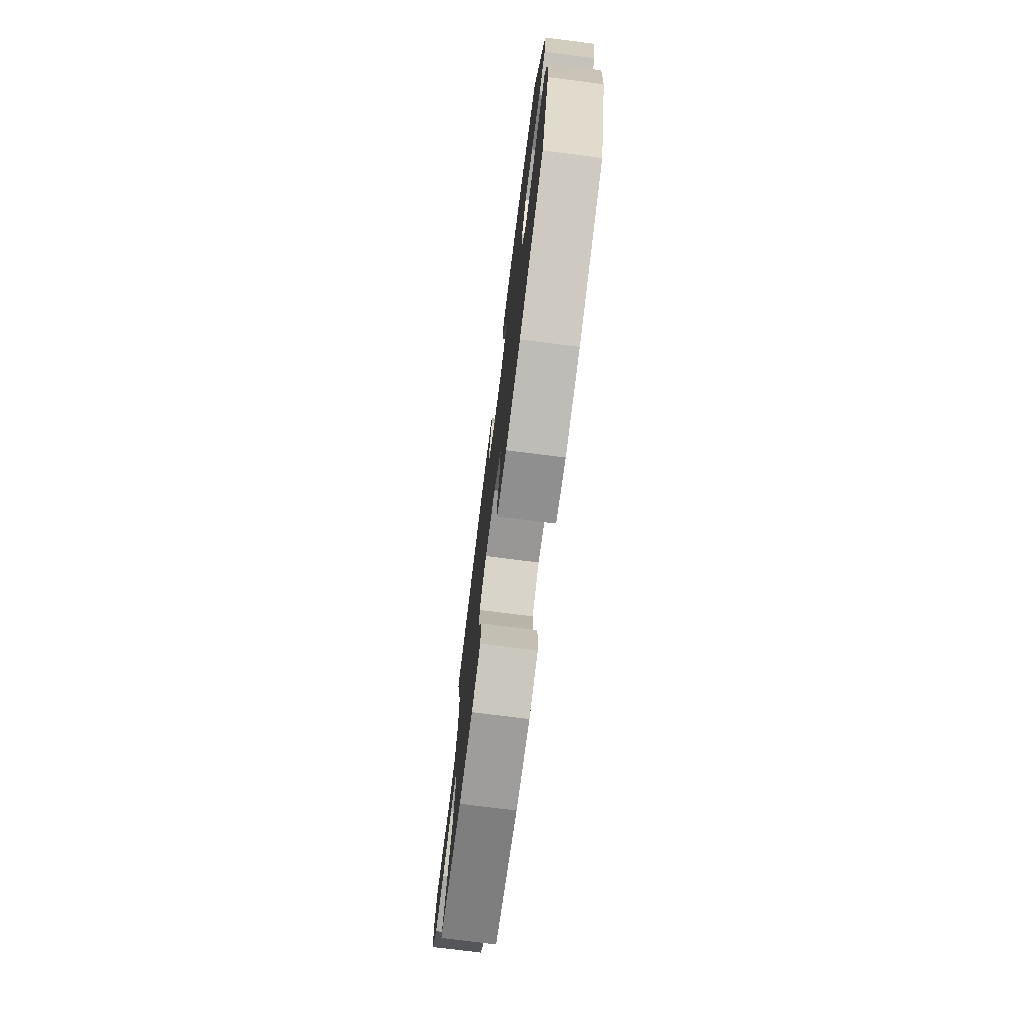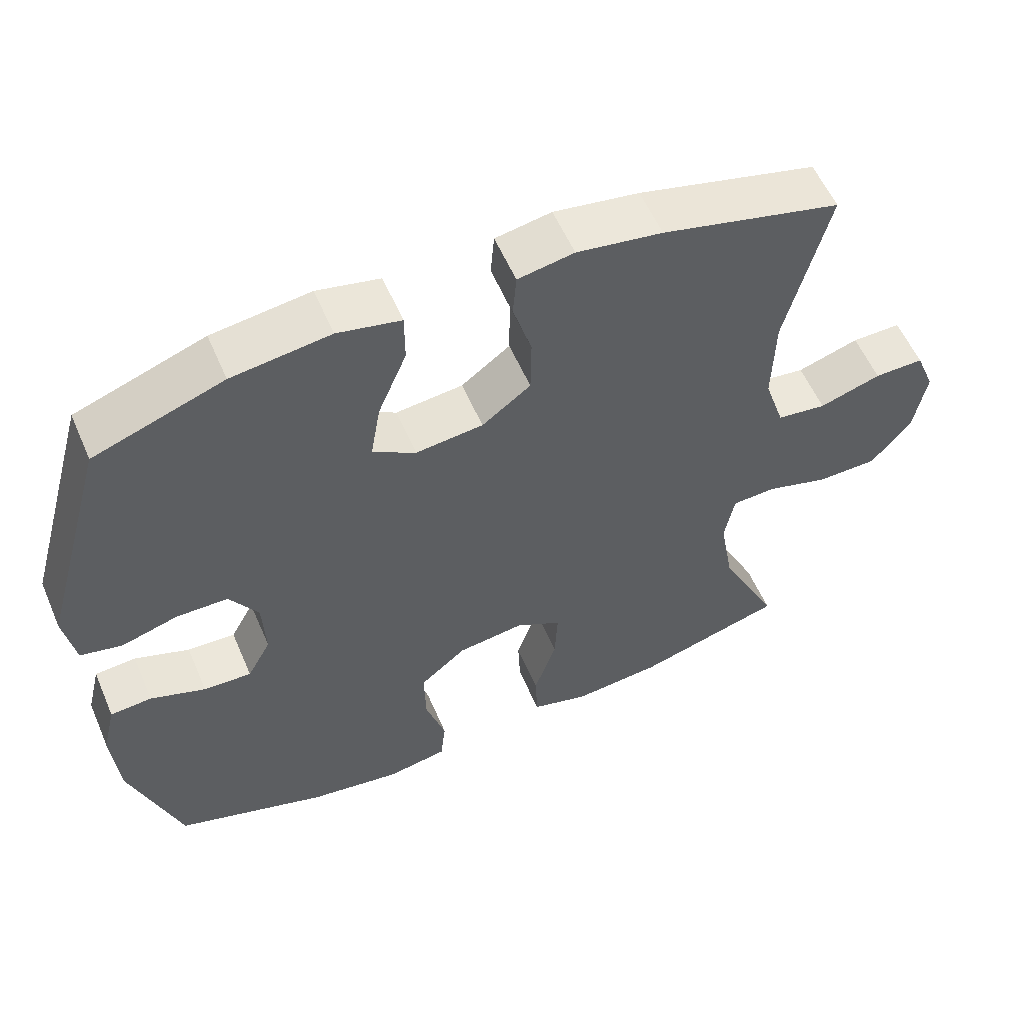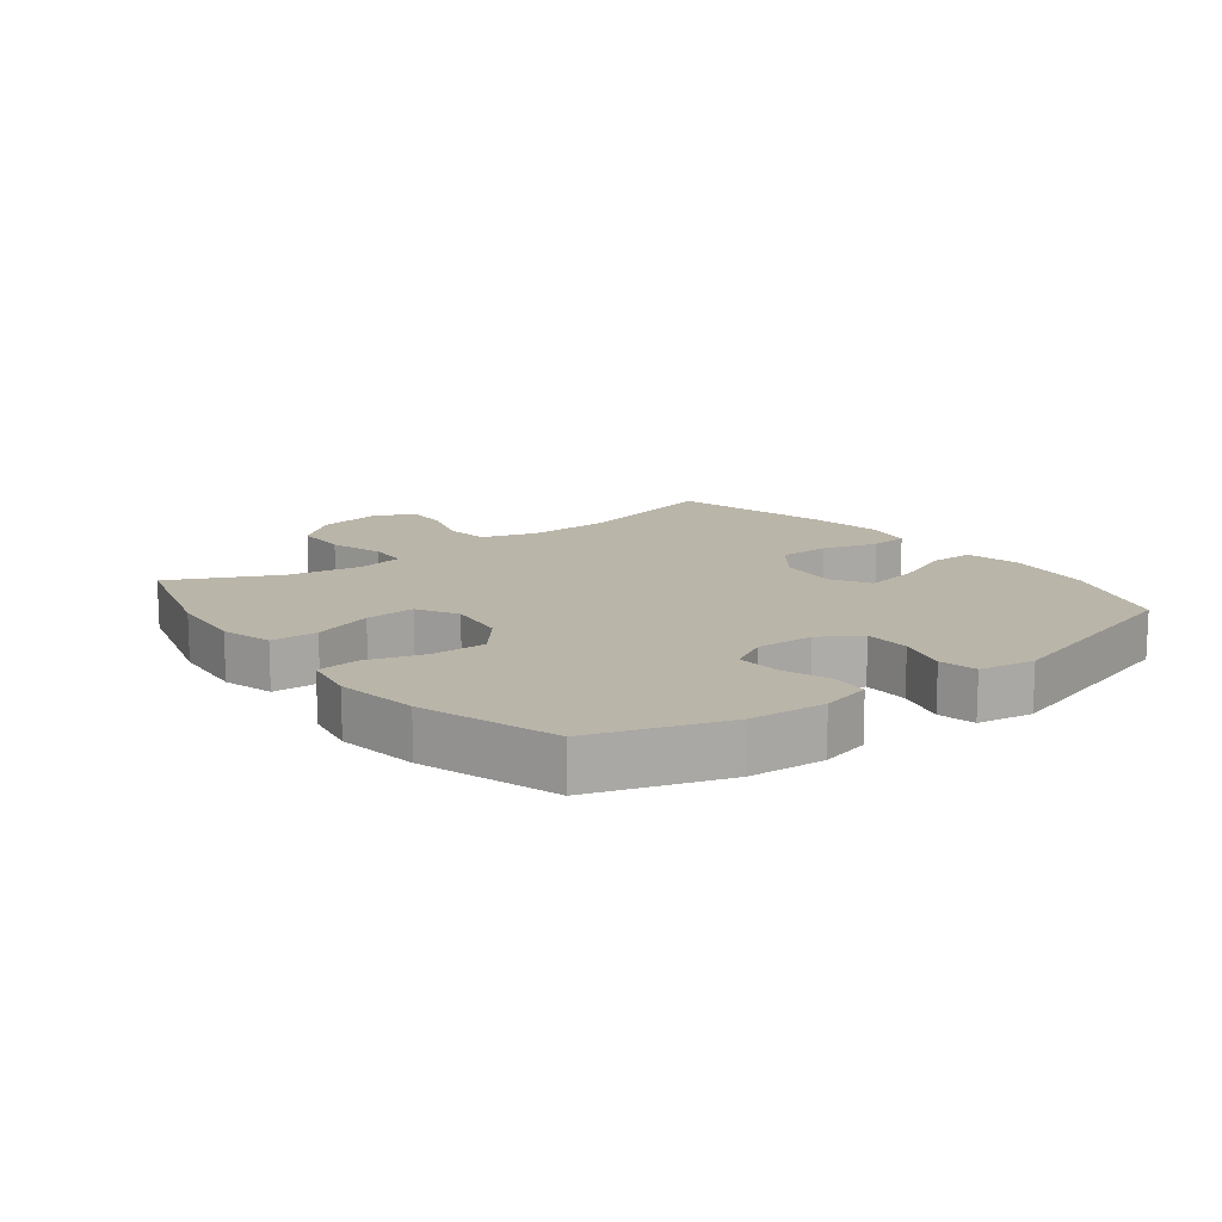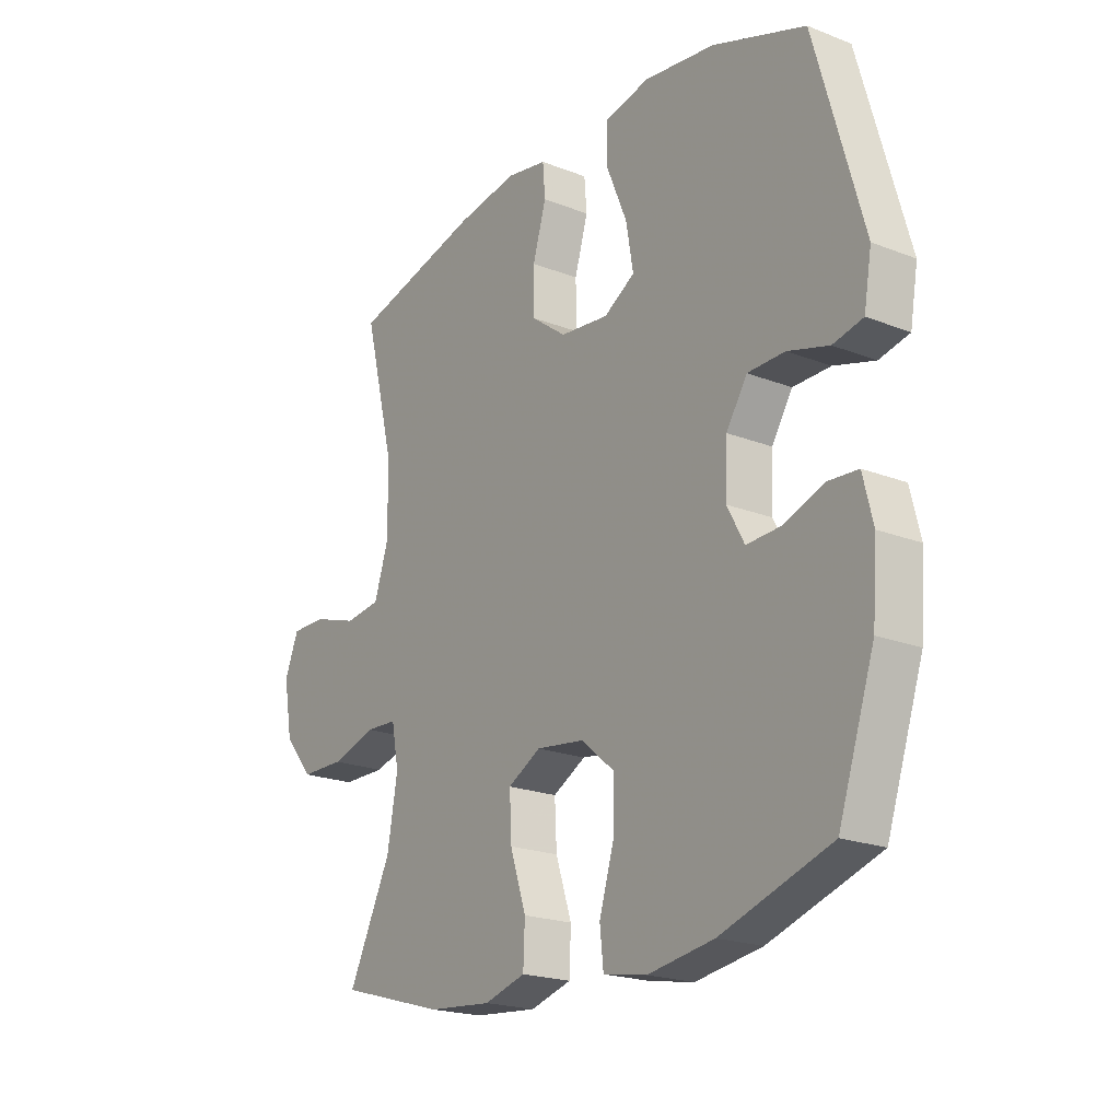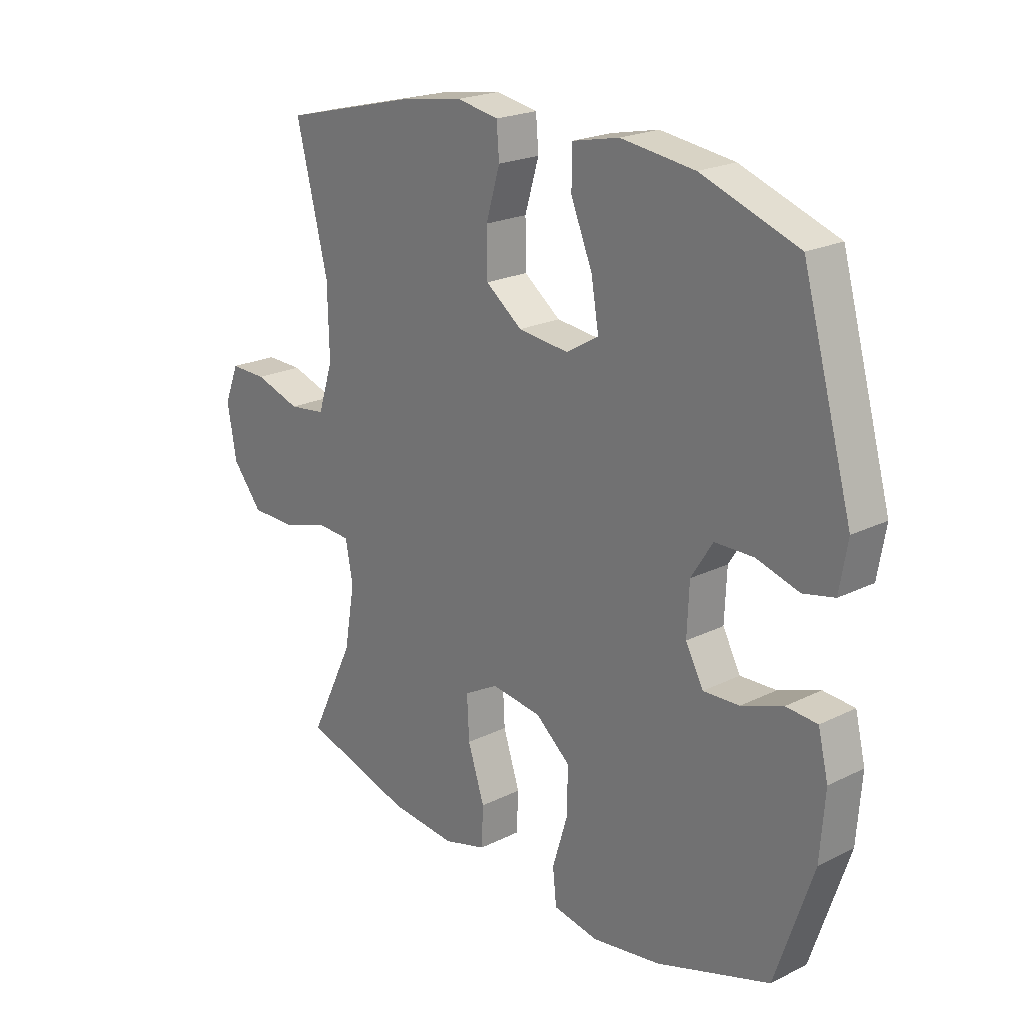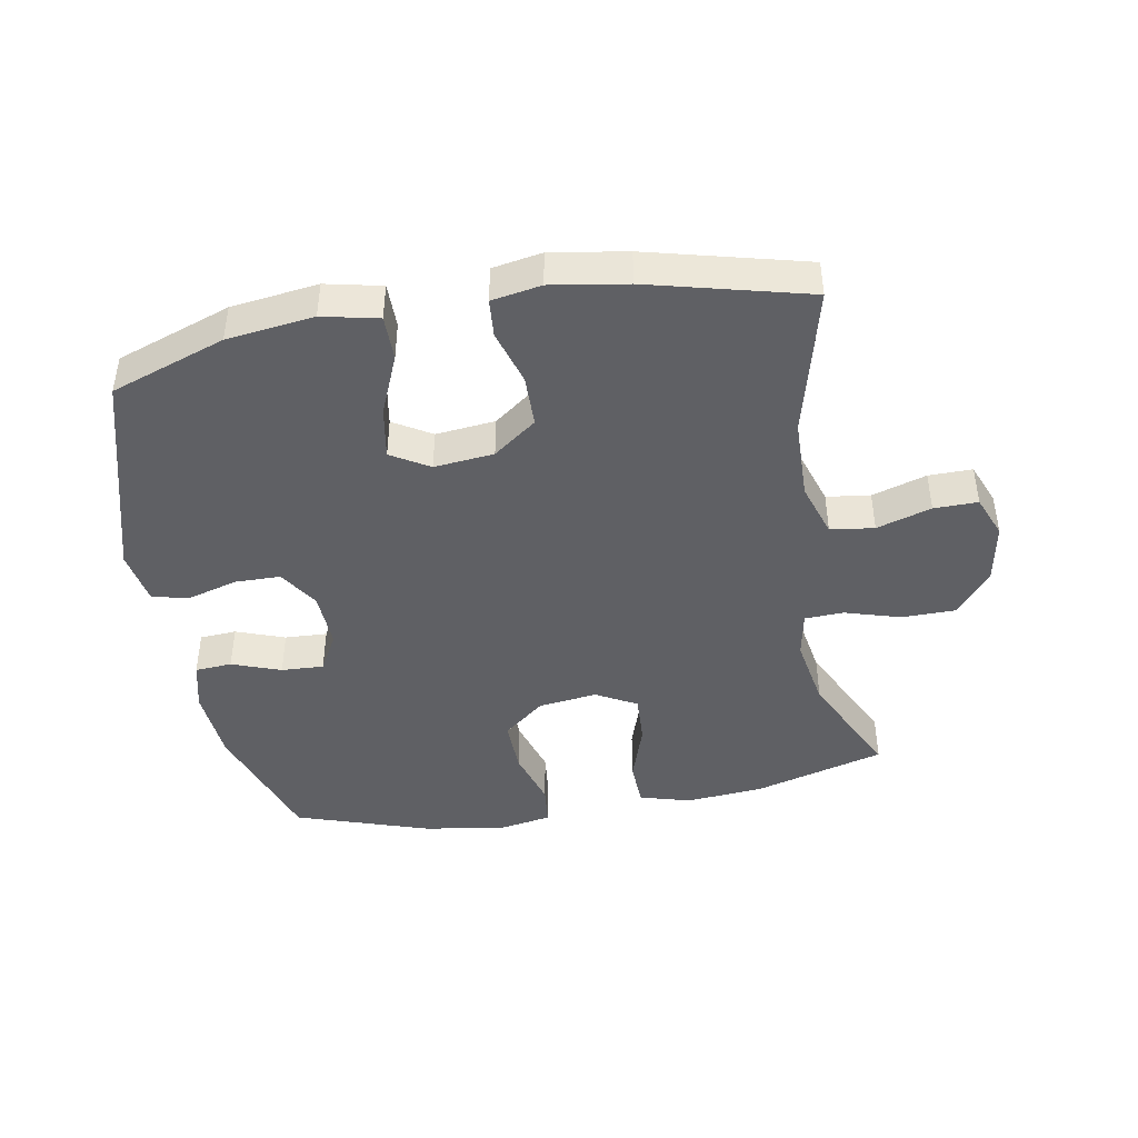
<metadata>
{"format":"obj","ext":"obj","renderer":"f3d","projection":"perspective","resolution":1024,"background":"white","views":[{"elev":-75.6,"azim":-97.2,"up":"+Z"},{"elev":56.9,"azim":-23.2,"up":"+Z"},{"elev":13.6,"azim":-127.6,"up":"+Y"},{"elev":-20.6,"azim":-125.3,"up":"+Z"},{"elev":21.5,"azim":-131.1,"up":"+Z"},{"elev":-43.6,"azim":10.0,"up":"+Y"}]}
</metadata>
<code>
v -0.5 0.07 -0.5
v -0.57 0.07 -0.292
v -0.579 0.07 -0.173
v -0.56 0.07 -0.095
v -0.502 0.07 -0.091
v -0.425 0.07 -0.119
v -0.358 0.07 -0.122
v -0.325 0.07 -0.061
v -0.329 0.07 0.029
v -0.369 0.07 0.092
v -0.441 0.07 0.093
v -0.52 0.07 0.07
v -0.578 0.07 0.083
v -0.593 0.07 0.17
v -0.5 0.07 0.5
v -0.32 0.07 0.564
v -0.183 0.07 0.582
v -0.095 0.07 0.563
v -0.095 0.07 0.492
v -0.135 0.07 0.396
v -0.149 0.07 0.314
v -0.089 0.07 0.278
v 0.005 0.07 0.288
v 0.073 0.07 0.339
v 0.074 0.07 0.421
v 0.048 0.07 0.508
v 0.053 0.07 0.568
v 0.131 0.07 0.582
v 0.25 0.07 0.563
v 0.5 0.07 0.5
v 0.441 0.07 0.264
v 0.438 0.07 0.135
v 0.466 0.07 0.049
v 0.535 0.07 0.04
v 0.621 0.07 0.067
v 0.69 0.07 0.068
v 0.717 0.07 0.001
v 0.7 0.07 -0.096
v 0.644 0.07 -0.164
v 0.559 0.07 -0.165
v 0.472 0.07 -0.139
v 0.411 0.07 -0.142
v 0.397 0.07 -0.216
v 0.417 0.07 -0.33
v 0.5 0.07 -0.5
v 0.294 0.07 -0.559
v 0.171 0.07 -0.57
v 0.091 0.07 -0.547
v 0.088 0.07 -0.474
v 0.119 0.07 -0.38
v 0.123 0.07 -0.301
v 0.059 0.07 -0.266
v -0.034 0.07 -0.278
v -0.099 0.07 -0.332
v -0.097 0.07 -0.418
v -0.069 0.07 -0.51
v -0.076 0.07 -0.575
v -0.16 0.07 -0.59
v -0.288 0.07 -0.57
v -0.5 0 -0.5
v -0.57 0 -0.292
v -0.579 0 -0.173
v -0.56 0 -0.095
v -0.502 0 -0.091
v -0.425 0 -0.119
v -0.358 0 -0.122
v -0.325 0 -0.061
v -0.329 0 0.029
v -0.369 0 0.092
v -0.441 0 0.093
v -0.52 0 0.07
v -0.578 0 0.083
v -0.593 0 0.17
v -0.5 0 0.5
v -0.32 0 0.564
v -0.183 0 0.582
v -0.095 0 0.563
v -0.095 0 0.492
v -0.135 0 0.396
v -0.149 0 0.314
v -0.089 0 0.278
v 0.005 0 0.288
v 0.073 0 0.339
v 0.074 0 0.421
v 0.048 0 0.508
v 0.053 0 0.568
v 0.131 0 0.582
v 0.25 0 0.563
v 0.5 0 0.5
v 0.441 0 0.264
v 0.438 0 0.135
v 0.466 0 0.049
v 0.535 0 0.04
v 0.621 0 0.067
v 0.69 0 0.068
v 0.717 0 0.001
v 0.7 0 -0.096
v 0.644 0 -0.164
v 0.559 0 -0.165
v 0.472 0 -0.139
v 0.411 0 -0.142
v 0.397 0 -0.216
v 0.417 0 -0.33
v 0.5 0 -0.5
v 0.294 0 -0.559
v 0.171 0 -0.57
v 0.091 0 -0.547
v 0.088 0 -0.474
v 0.119 0 -0.38
v 0.123 0 -0.301
v 0.059 0 -0.266
v -0.034 0 -0.278
v -0.099 0 -0.332
v -0.097 0 -0.418
v -0.069 0 -0.51
v -0.076 0 -0.575
v -0.16 0 -0.59
v -0.288 0 -0.57
f 55 56 57 58
f 54 55 58 59
f 47 48 49 50
f 47 50 51
f 44 45 46 47
f 43 44 47 51
f 42 43 51 52
f 38 39 40 41
f 38 41 42
f 37 38 42
f 34 35 36 37
f 33 34 37 42
f 32 33 42 52
f 28 29 30 31
f 25 26 27 28
f 24 25 28 31
f 23 24 31 32
f 17 18 19 20
f 17 20 21
f 16 17 21
f 15 16 21
f 14 15 21 22
f 11 12 13 14
f 10 11 14 22
f 3 4 5 6
f 3 6 7
f 2 3 7
f 54 59 1 2
f 53 54 2 7
f 52 53 7 8
f 32 52 8 9
f 22 23 32
f 9 10 22 32
f 117 116 115 114
f 118 117 114 113
f 109 108 107 106
f 110 109 106
f 106 105 104 103
f 110 106 103 102
f 111 110 102 101
f 100 99 98 97
f 101 100 97
f 101 97 96
f 96 95 94 93
f 101 96 93 92
f 111 101 92 91
f 90 89 88 87
f 87 86 85 84
f 90 87 84 83
f 91 90 83 82
f 79 78 77 76
f 80 79 76
f 80 76 75
f 80 75 74
f 81 80 74 73
f 73 72 71 70
f 81 73 70 69
f 65 64 63 62
f 66 65 62
f 66 62 61
f 61 60 118 113
f 66 61 113 112
f 67 66 112 111
f 68 67 111 91
f 91 82 81
f 91 81 69 68
f 1 60 61 2
f 2 61 62 3
f 3 62 63 4
f 4 63 64 5
f 5 64 65 6
f 6 65 66 7
f 7 66 67 8
f 8 67 68 9
f 9 68 69 10
f 10 69 70 11
f 11 70 71 12
f 12 71 72 13
f 13 72 73 14
f 14 73 74 15
f 15 74 75 16
f 16 75 76 17
f 17 76 77 18
f 18 77 78 19
f 19 78 79 20
f 20 79 80 21
f 21 80 81 22
f 22 81 82 23
f 23 82 83 24
f 24 83 84 25
f 25 84 85 26
f 26 85 86 27
f 27 86 87 28
f 28 87 88 29
f 29 88 89 30
f 30 89 90 31
f 31 90 91 32
f 32 91 92 33
f 33 92 93 34
f 34 93 94 35
f 35 94 95 36
f 36 95 96 37
f 37 96 97 38
f 38 97 98 39
f 39 98 99 40
f 40 99 100 41
f 41 100 101 42
f 42 101 102 43
f 43 102 103 44
f 44 103 104 45
f 45 104 105 46
f 46 105 106 47
f 47 106 107 48
f 48 107 108 49
f 49 108 109 50
f 50 109 110 51
f 51 110 111 52
f 52 111 112 53
f 53 112 113 54
f 54 113 114 55
f 55 114 115 56
f 56 115 116 57
f 57 116 117 58
f 58 117 118 59
f 59 118 60 1

</code>
